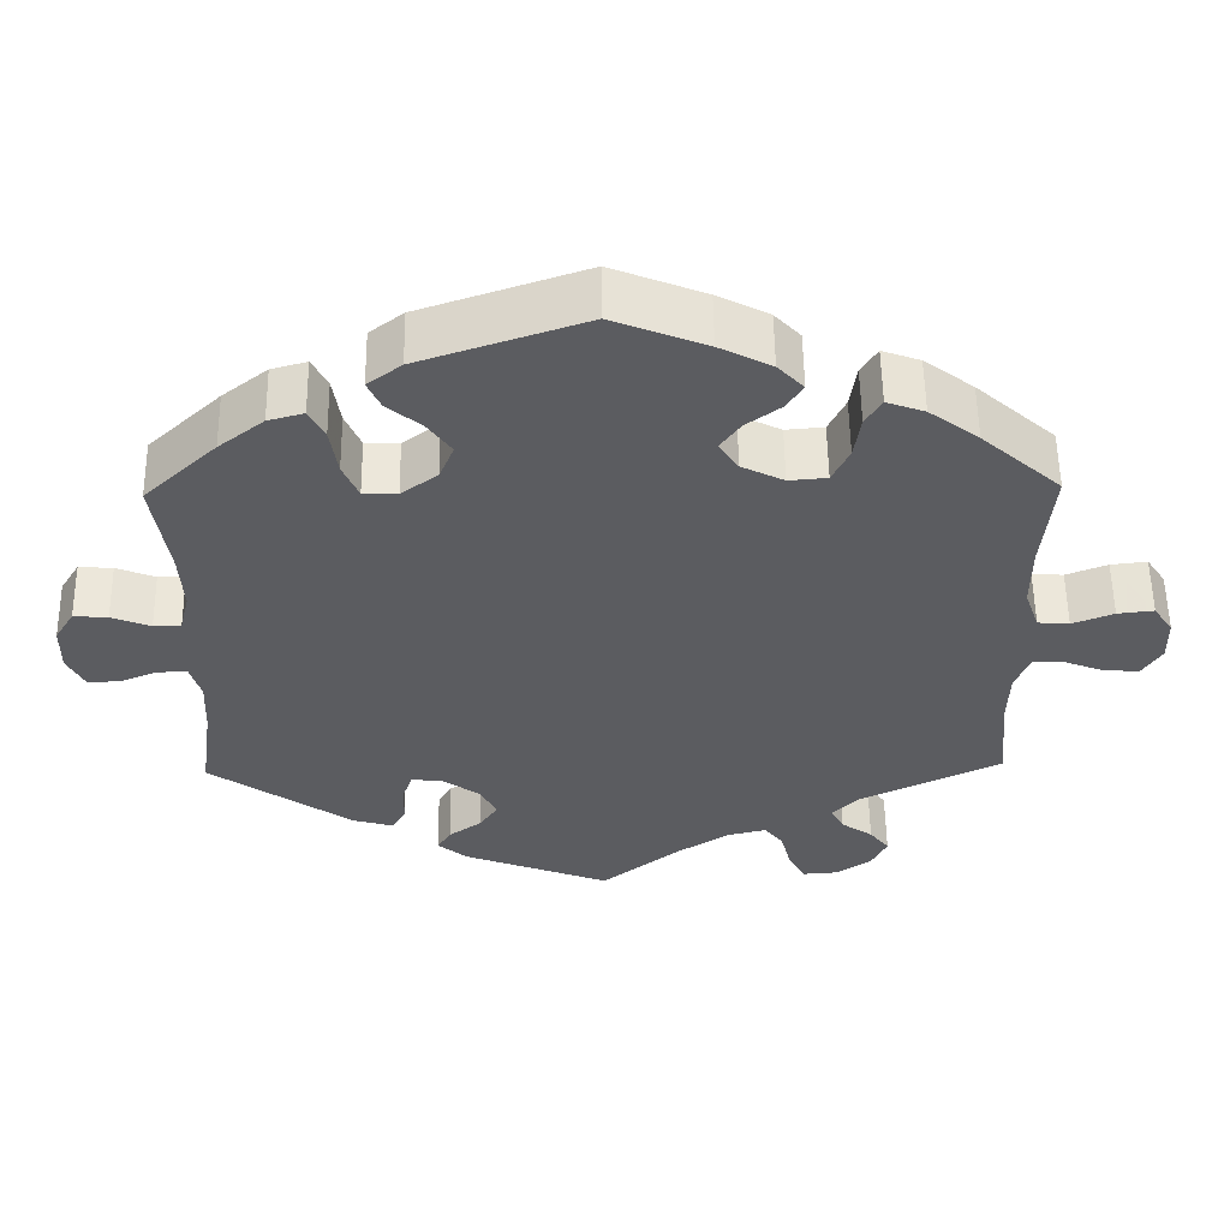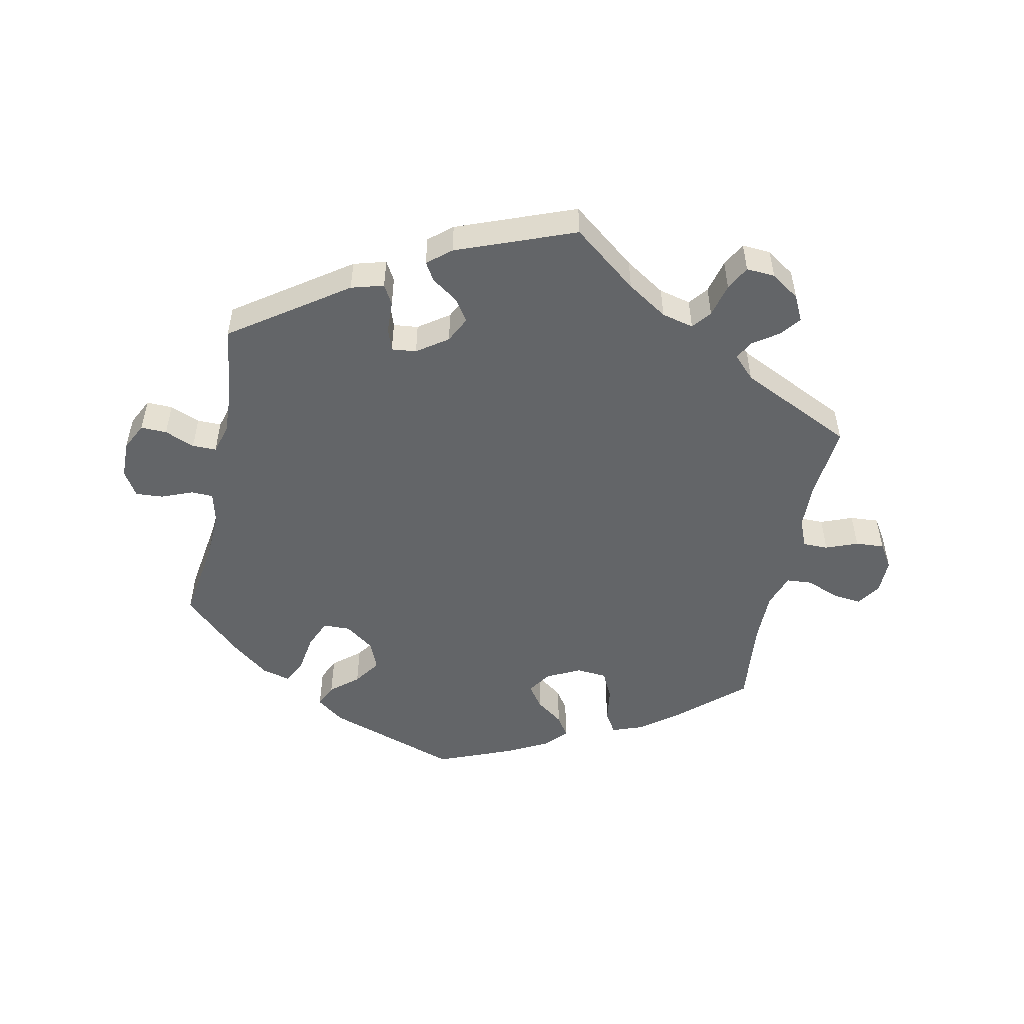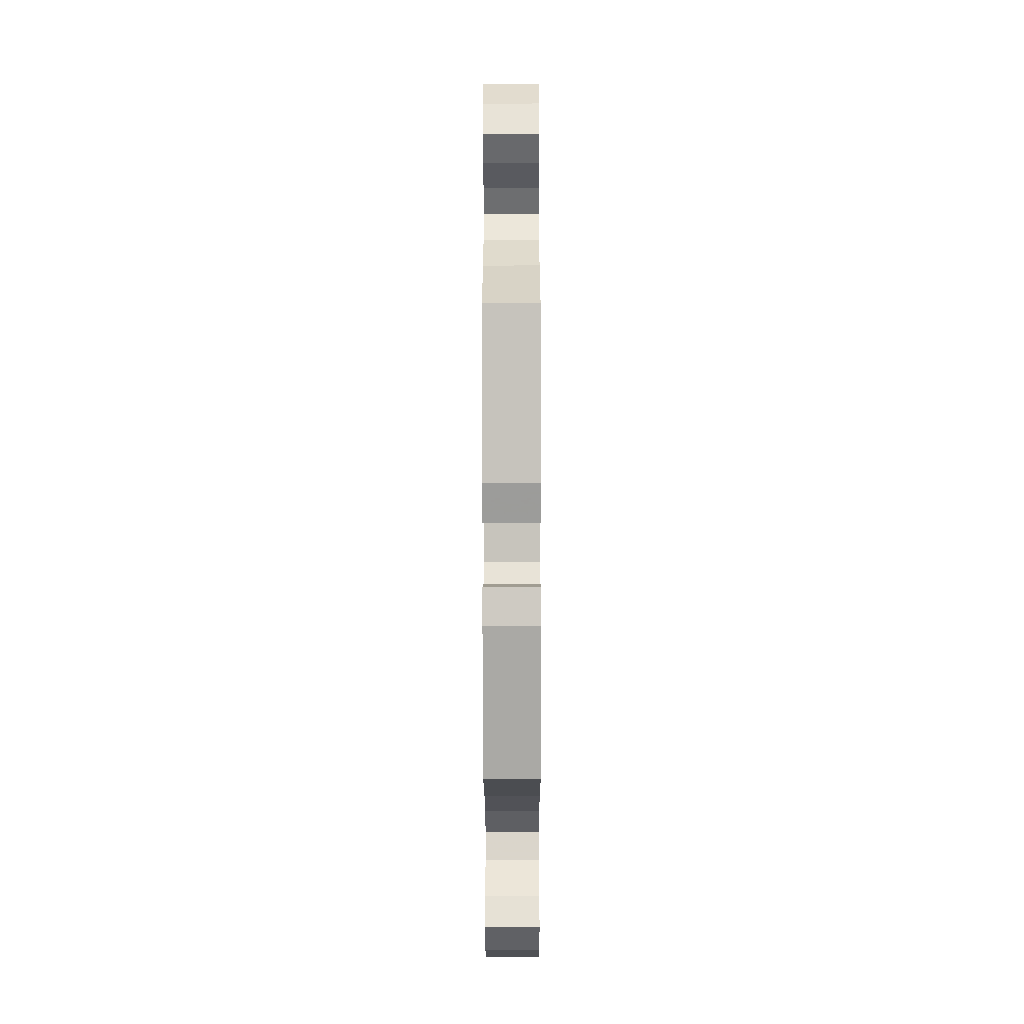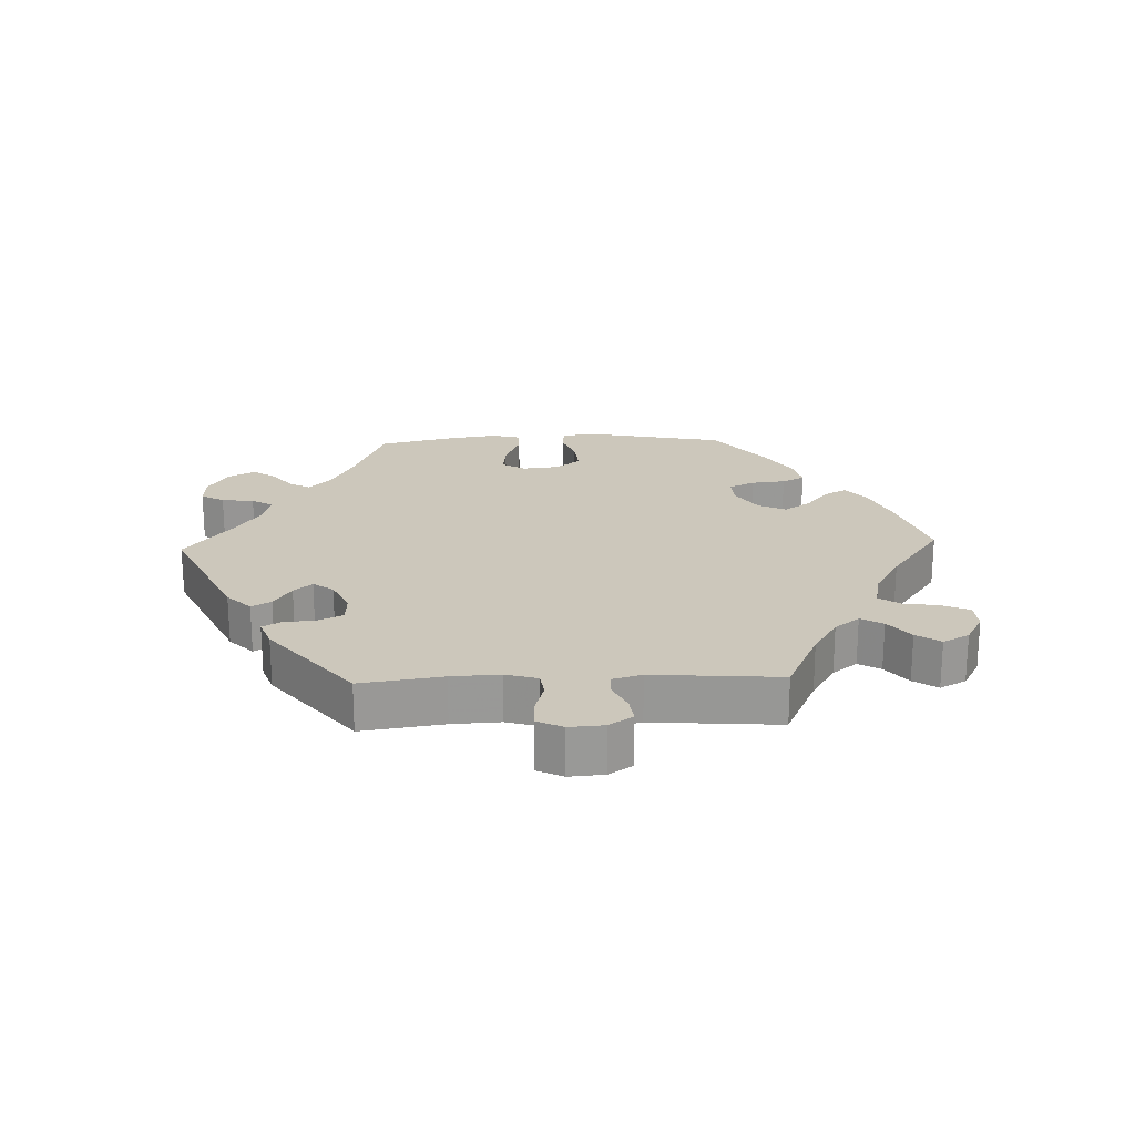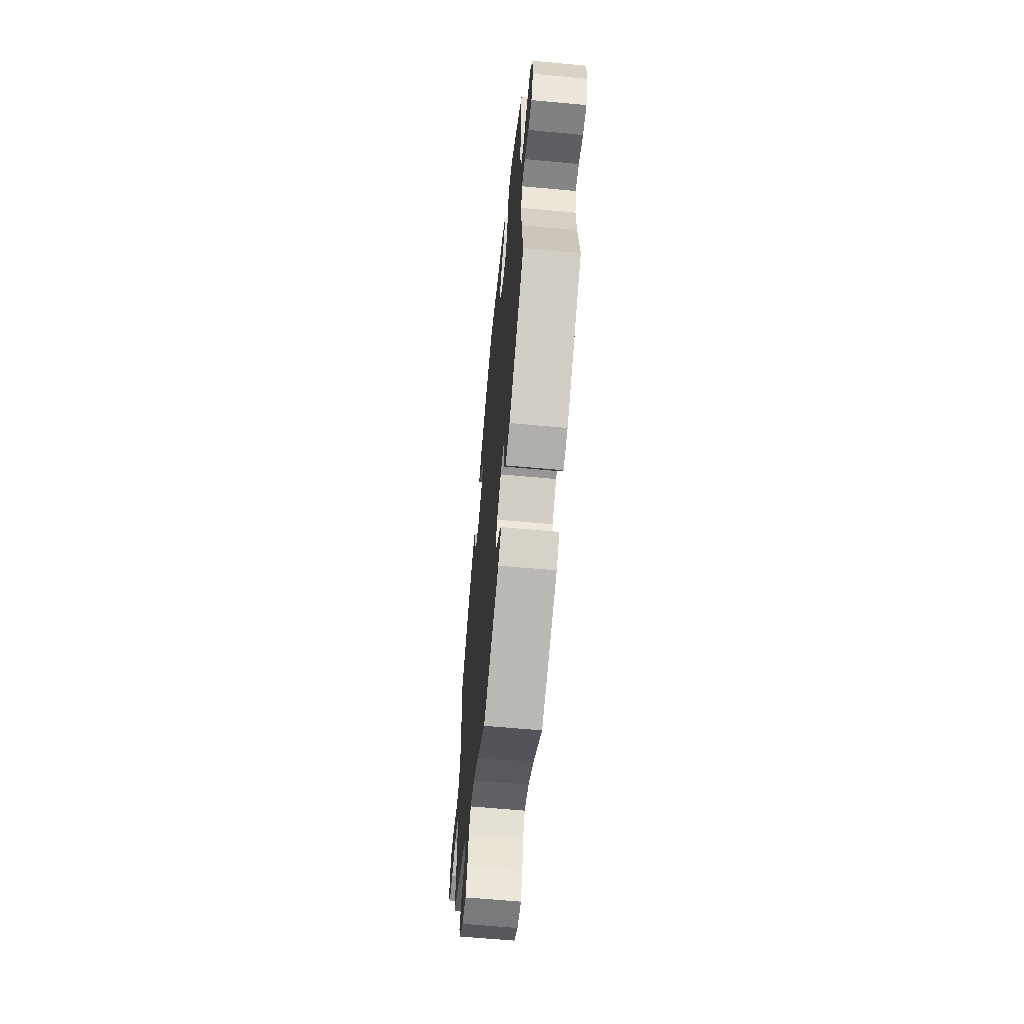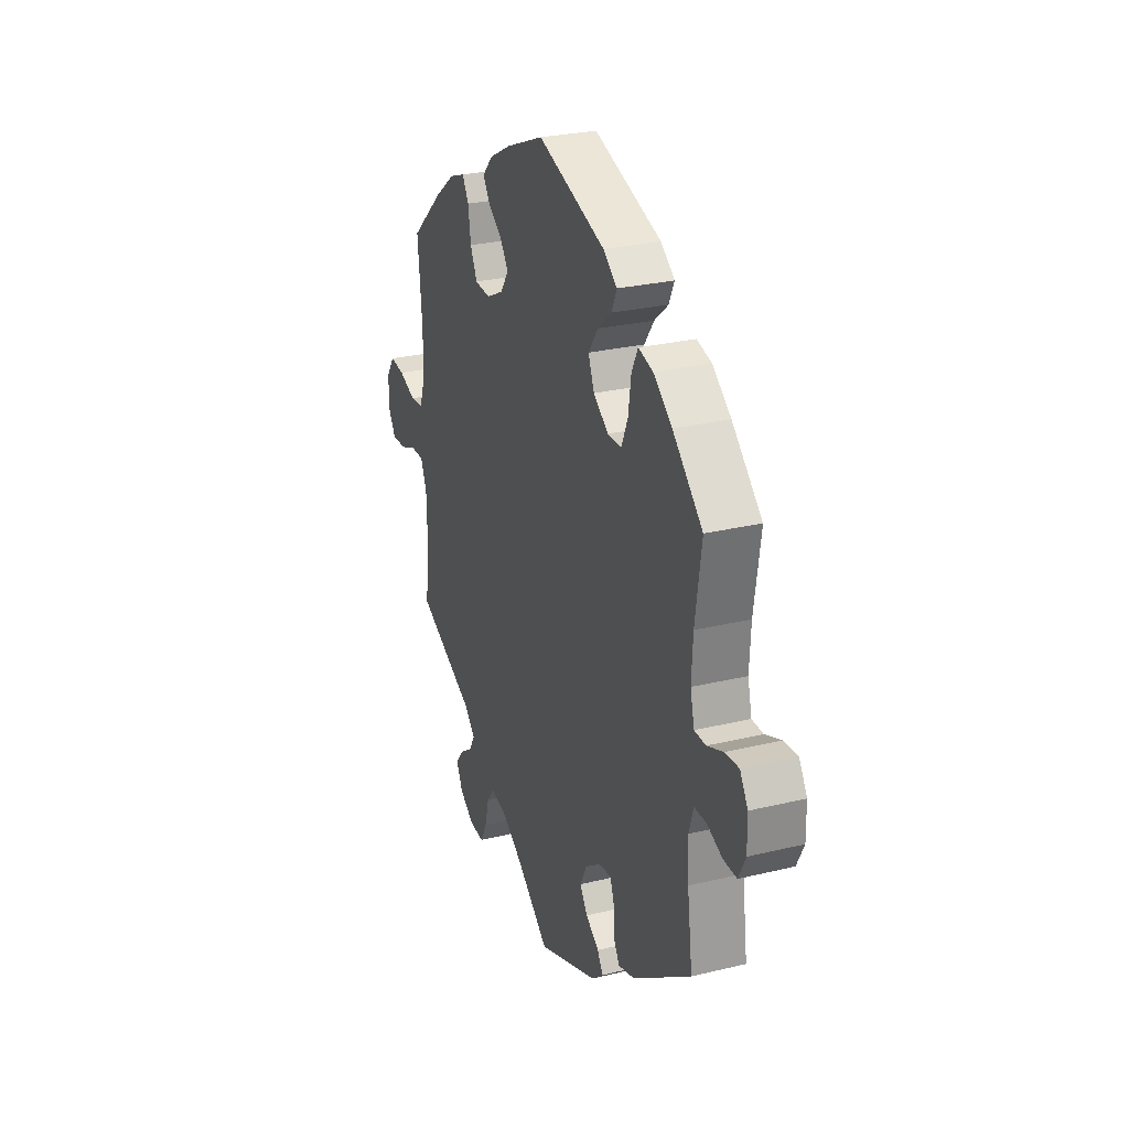
<metadata>
{"format":"obj","ext":"obj","renderer":"f3d","projection":"perspective","resolution":1024,"background":"white","views":[{"elev":55.5,"azim":179.2,"up":"+Z"},{"elev":-51.4,"azim":168.4,"up":"+Y"},{"elev":-54.3,"azim":90.1,"up":"+Z"},{"elev":21.6,"azim":-152.1,"up":"+Y"},{"elev":-61.9,"azim":84.6,"up":"+Z"},{"elev":27.1,"azim":69.4,"up":"+Z"}]}
</metadata>
<code>
v -0.49 0.07 -0.172
v -0.492 0.07 -0.103
v -0.51 0.07 -0.059
v -0.549 0.07 -0.059
v -0.598 0.07 -0.078
v -0.642 0.07 -0.081
v -0.666 0.07 -0.043
v -0.665 0.07 0.011
v -0.641 0.07 0.047
v -0.596 0.07 0.042
v -0.545 0.07 0.022
v -0.506 0.07 0.025
v -0.488 0.07 0.077
v -0.488 0.07 0.156
v -0.501 0.07 0.289
v -0.403 0.07 0.376
v -0.342 0.07 0.422
v -0.295 0.07 0.439
v -0.275 0.07 0.406
v -0.267 0.07 0.352
v -0.246 0.07 0.309
v -0.199 0.07 0.305
v -0.147 0.07 0.331
v -0.123 0.07 0.367
v -0.148 0.07 0.402
v -0.19 0.07 0.433
v -0.211 0.07 0.465
v -0.179 0.07 0.499
v -0.115 0.07 0.532
v 0 0.07 0.578
v 0.204 0.07 0.509
v 0.246 0.07 0.477
v 0.23 0.07 0.442
v 0.188 0.07 0.407
v 0.159 0.07 0.366
v 0.177 0.07 0.322
v 0.222 0.07 0.289
v 0.264 0.07 0.29
v 0.283 0.07 0.334
v 0.292 0.07 0.394
v 0.311 0.07 0.431
v 0.355 0.07 0.419
v 0.411 0.07 0.375
v 0.501 0.07 0.29
v 0.482 0.07 0.163
v 0.478 0.07 0.089
v 0.49 0.07 0.04
v 0.524 0.07 0.039
v 0.572 0.07 0.058
v 0.614 0.07 0.061
v 0.638 0.07 0.022
v 0.639 0.07 -0.036
v 0.618 0.07 -0.078
v 0.578 0.07 -0.077
v 0.532 0.07 -0.058
v 0.495 0.07 -0.058
v 0.482 0.07 -0.102
v 0.485 0.07 -0.171
v 0.501 0.07 -0.288
v 0.325 0.07 -0.411
v 0.275 0.07 -0.425
v 0.258 0.07 -0.395
v 0.256 0.07 -0.346
v 0.244 0.07 -0.311
v 0.206 0.07 -0.315
v 0.159 0.07 -0.348
v 0.139 0.07 -0.388
v 0.162 0.07 -0.422
v 0.202 0.07 -0.45
v 0.219 0.07 -0.478
v 0.183 0.07 -0.508
v 0.001 0.07 -0.578
v -0.098 0.07 -0.5
v -0.16 0.07 -0.46
v -0.209 0.07 -0.448
v -0.232 0.07 -0.477
v -0.245 0.07 -0.529
v -0.265 0.07 -0.566
v -0.309 0.07 -0.563
v -0.353 0.07 -0.533
v -0.372 0.07 -0.494
v -0.348 0.07 -0.463
v -0.309 0.07 -0.436
v -0.293 0.07 -0.407
v -0.326 0.07 -0.373
v -0.501 0.07 -0.289
v -0.49 0 -0.172
v -0.492 0 -0.103
v -0.51 0 -0.059
v -0.549 0 -0.059
v -0.598 0 -0.078
v -0.642 0 -0.081
v -0.666 0 -0.043
v -0.665 0 0.011
v -0.641 0 0.047
v -0.596 0 0.042
v -0.545 0 0.022
v -0.506 0 0.025
v -0.488 0 0.077
v -0.488 0 0.156
v -0.501 0 0.289
v -0.403 0 0.376
v -0.342 0 0.422
v -0.295 0 0.439
v -0.275 0 0.406
v -0.267 0 0.352
v -0.246 0 0.309
v -0.199 0 0.305
v -0.147 0 0.331
v -0.123 0 0.367
v -0.148 0 0.402
v -0.19 0 0.433
v -0.211 0 0.465
v -0.179 0 0.499
v -0.115 0 0.532
v 0 0 0.578
v 0.204 0 0.509
v 0.246 0 0.477
v 0.23 0 0.442
v 0.188 0 0.407
v 0.159 0 0.366
v 0.177 0 0.322
v 0.222 0 0.289
v 0.264 0 0.29
v 0.283 0 0.334
v 0.292 0 0.394
v 0.311 0 0.431
v 0.355 0 0.419
v 0.411 0 0.375
v 0.501 0 0.29
v 0.482 0 0.163
v 0.478 0 0.089
v 0.49 0 0.04
v 0.524 0 0.039
v 0.572 0 0.058
v 0.614 0 0.061
v 0.638 0 0.022
v 0.639 0 -0.036
v 0.618 0 -0.078
v 0.578 0 -0.077
v 0.532 0 -0.058
v 0.495 0 -0.058
v 0.482 0 -0.102
v 0.485 0 -0.171
v 0.501 0 -0.288
v 0.325 0 -0.411
v 0.275 0 -0.425
v 0.258 0 -0.395
v 0.256 0 -0.346
v 0.244 0 -0.311
v 0.206 0 -0.315
v 0.159 0 -0.348
v 0.139 0 -0.388
v 0.162 0 -0.422
v 0.202 0 -0.45
v 0.219 0 -0.478
v 0.183 0 -0.508
v 0.001 0 -0.578
v -0.098 0 -0.5
v -0.16 0 -0.46
v -0.209 0 -0.448
v -0.232 0 -0.477
v -0.245 0 -0.529
v -0.265 0 -0.566
v -0.309 0 -0.563
v -0.353 0 -0.533
v -0.372 0 -0.494
v -0.348 0 -0.463
v -0.309 0 -0.436
v -0.293 0 -0.407
v -0.326 0 -0.373
v -0.501 0 -0.289
f 85 86 1
f 84 85 1 2
f 80 81 82 83
f 80 83 84
f 79 80 84
f 76 77 78 79
f 75 76 79 84
f 74 75 84 2
f 70 71 72 73
f 68 69 70 73
f 67 68 73 74
f 66 67 74 2
f 60 61 62 63
f 58 59 60 63
f 57 58 63 64
f 56 57 64 65
f 52 53 54 55
f 52 55 56
f 51 52 56
f 48 49 50 51
f 47 48 51 56
f 46 47 56 65
f 42 43 44 45
f 39 40 41 42
f 38 39 42 45
f 37 38 45 46
f 31 32 33 34
f 31 34 35
f 30 31 35
f 29 30 35 36
f 25 26 27 28
f 24 25 28 29
f 17 18 19 20
f 17 20 21
f 14 15 16 17
f 13 14 17 21
f 12 13 21 22
f 8 9 10 11
f 8 11 12
f 7 8 12
f 4 5 6 7
f 3 4 7 12
f 24 29 36 37
f 23 24 37 46
f 23 46 65 66
f 12 22 23 66
f 2 3 12 66
f 87 172 171
f 88 87 171 170
f 169 168 167 166
f 170 169 166
f 170 166 165
f 165 164 163 162
f 170 165 162 161
f 88 170 161 160
f 159 158 157 156
f 159 156 155 154
f 160 159 154 153
f 88 160 153 152
f 149 148 147 146
f 149 146 145 144
f 150 149 144 143
f 151 150 143 142
f 141 140 139 138
f 142 141 138
f 142 138 137
f 137 136 135 134
f 142 137 134 133
f 151 142 133 132
f 131 130 129 128
f 128 127 126 125
f 131 128 125 124
f 132 131 124 123
f 120 119 118 117
f 121 120 117
f 121 117 116
f 122 121 116 115
f 114 113 112 111
f 115 114 111 110
f 106 105 104 103
f 107 106 103
f 103 102 101 100
f 107 103 100 99
f 108 107 99 98
f 97 96 95 94
f 98 97 94
f 98 94 93
f 93 92 91 90
f 98 93 90 89
f 123 122 115 110
f 132 123 110 109
f 152 151 132 109
f 152 109 108 98
f 152 98 89 88
f 1 87 88 2
f 2 88 89 3
f 3 89 90 4
f 4 90 91 5
f 5 91 92 6
f 6 92 93 7
f 7 93 94 8
f 8 94 95 9
f 9 95 96 10
f 10 96 97 11
f 11 97 98 12
f 12 98 99 13
f 13 99 100 14
f 14 100 101 15
f 15 101 102 16
f 16 102 103 17
f 17 103 104 18
f 18 104 105 19
f 19 105 106 20
f 20 106 107 21
f 21 107 108 22
f 22 108 109 23
f 23 109 110 24
f 24 110 111 25
f 25 111 112 26
f 26 112 113 27
f 27 113 114 28
f 28 114 115 29
f 29 115 116 30
f 30 116 117 31
f 31 117 118 32
f 32 118 119 33
f 33 119 120 34
f 34 120 121 35
f 35 121 122 36
f 36 122 123 37
f 37 123 124 38
f 38 124 125 39
f 39 125 126 40
f 40 126 127 41
f 41 127 128 42
f 42 128 129 43
f 43 129 130 44
f 44 130 131 45
f 45 131 132 46
f 46 132 133 47
f 47 133 134 48
f 48 134 135 49
f 49 135 136 50
f 50 136 137 51
f 51 137 138 52
f 52 138 139 53
f 53 139 140 54
f 54 140 141 55
f 55 141 142 56
f 56 142 143 57
f 57 143 144 58
f 58 144 145 59
f 59 145 146 60
f 60 146 147 61
f 61 147 148 62
f 62 148 149 63
f 63 149 150 64
f 64 150 151 65
f 65 151 152 66
f 66 152 153 67
f 67 153 154 68
f 68 154 155 69
f 69 155 156 70
f 70 156 157 71
f 71 157 158 72
f 72 158 159 73
f 73 159 160 74
f 74 160 161 75
f 75 161 162 76
f 76 162 163 77
f 77 163 164 78
f 78 164 165 79
f 79 165 166 80
f 80 166 167 81
f 81 167 168 82
f 82 168 169 83
f 83 169 170 84
f 84 170 171 85
f 85 171 172 86
f 86 172 87 1

</code>
